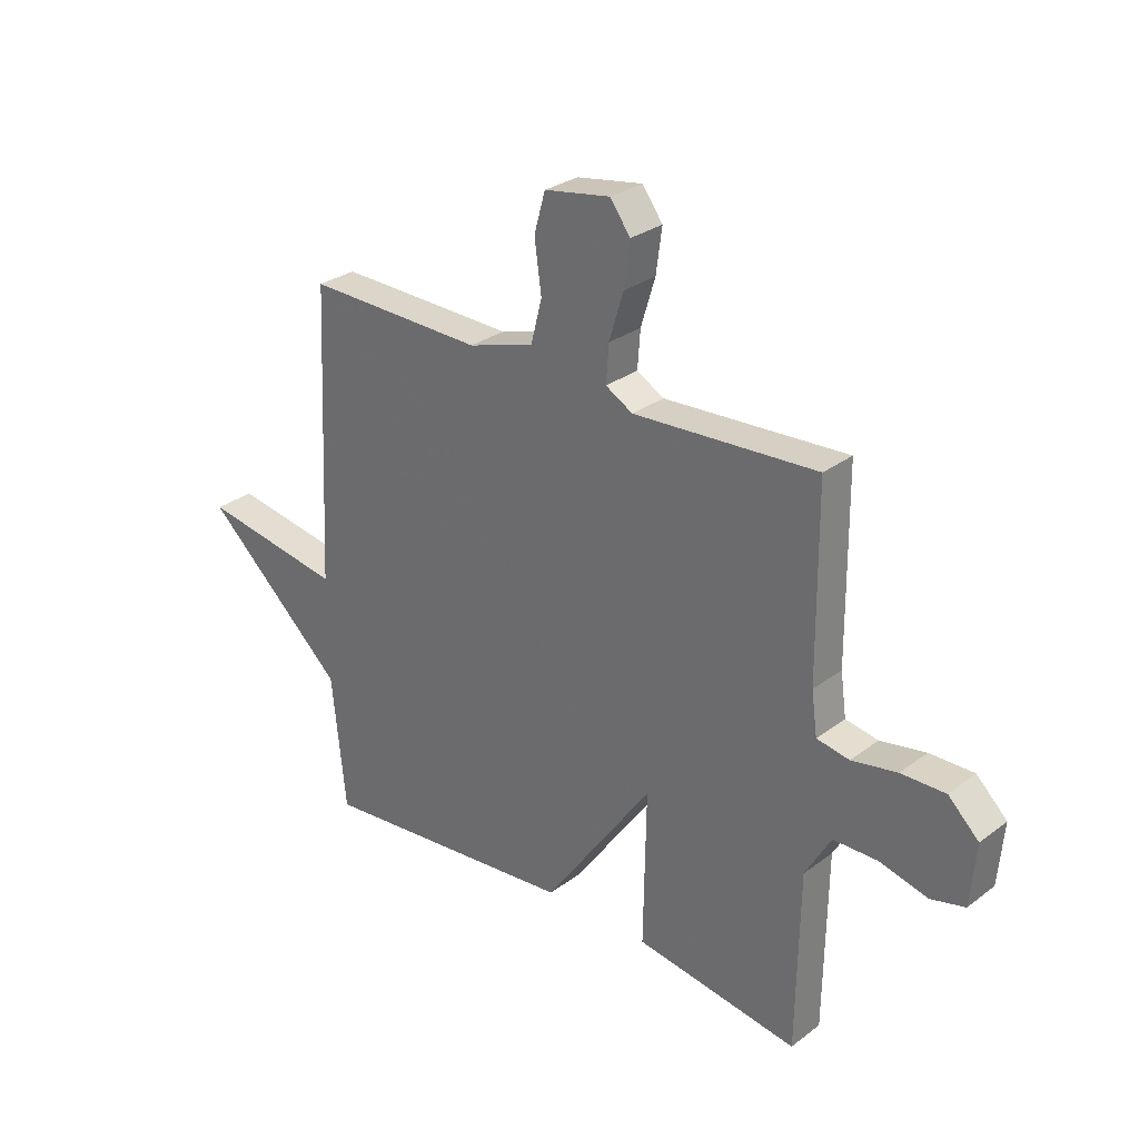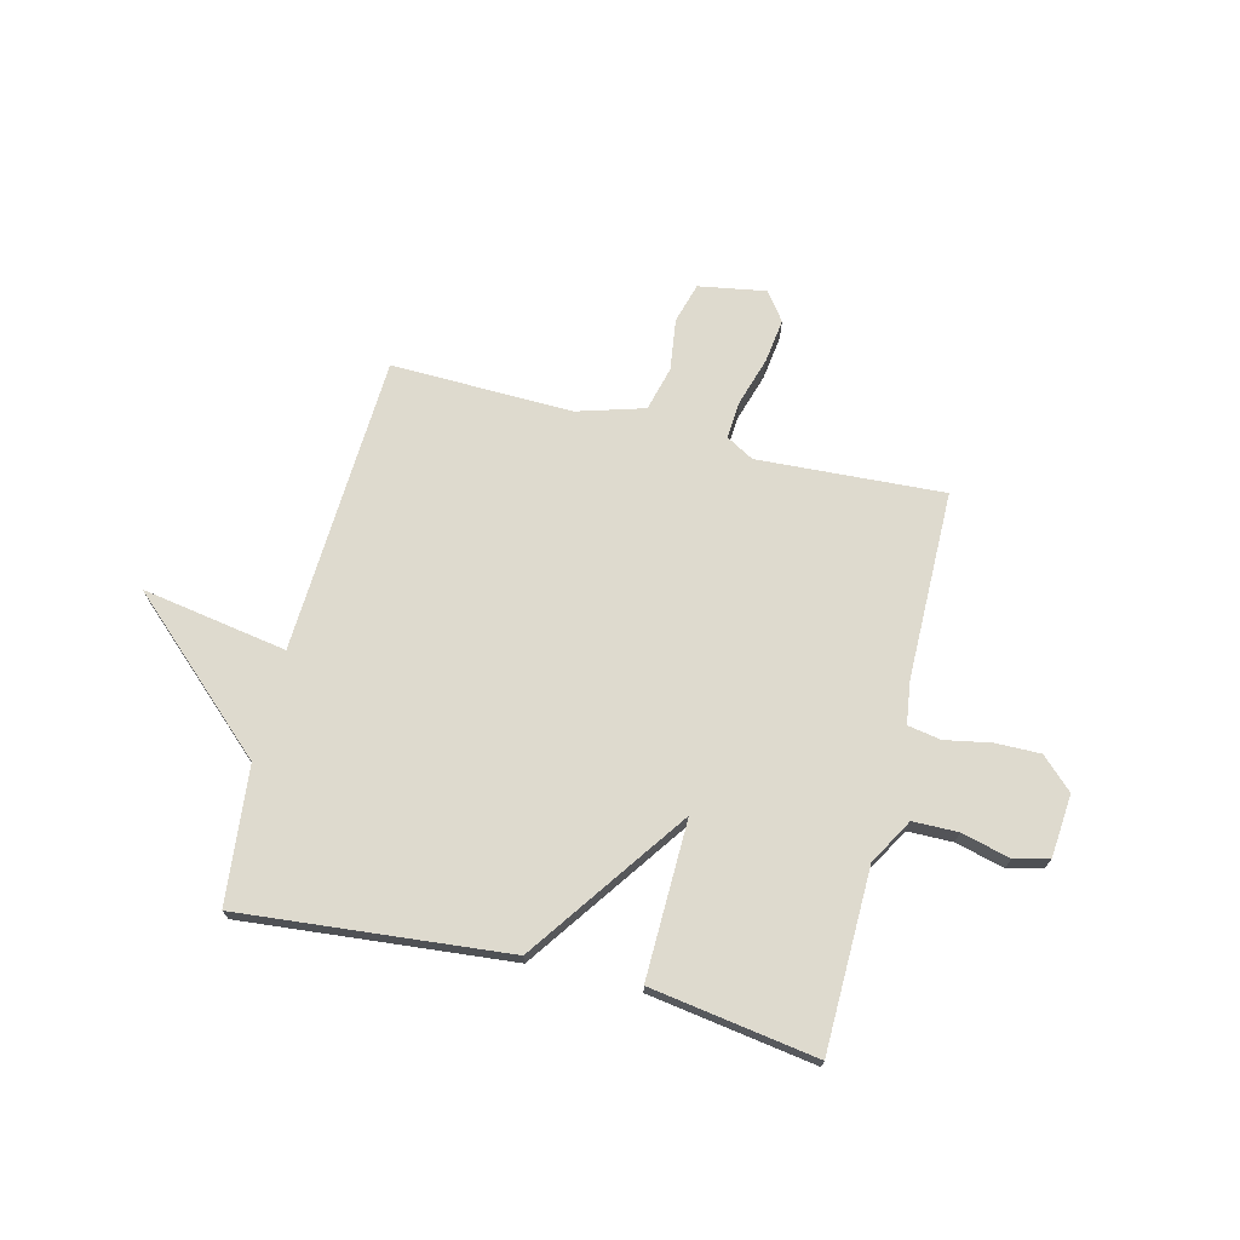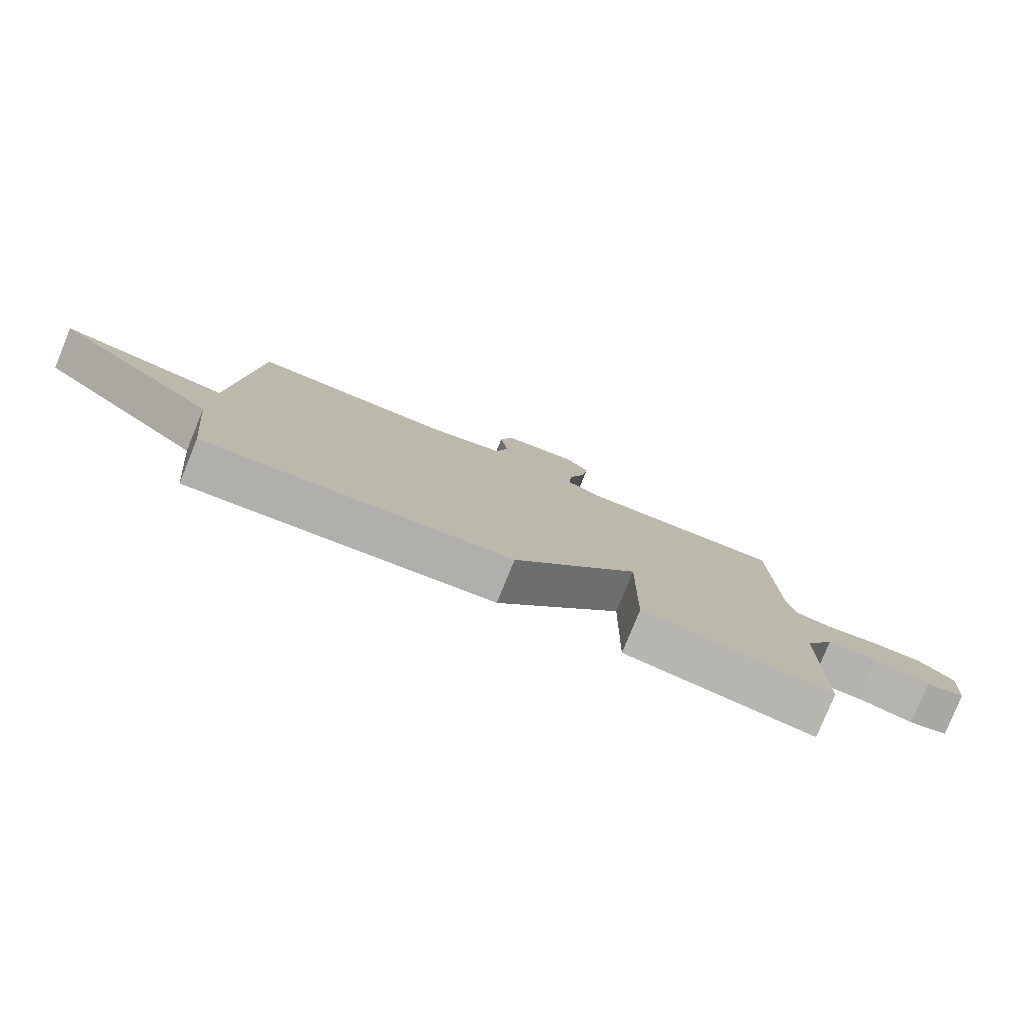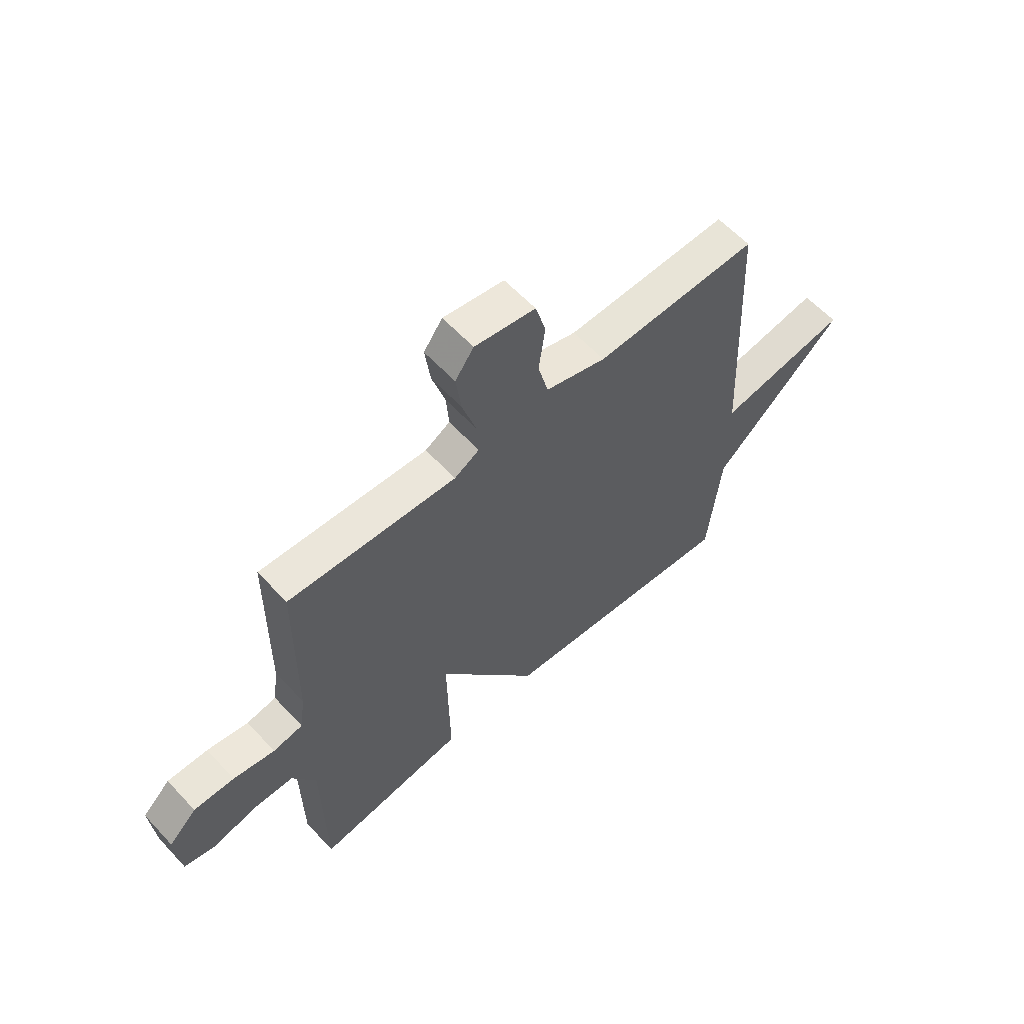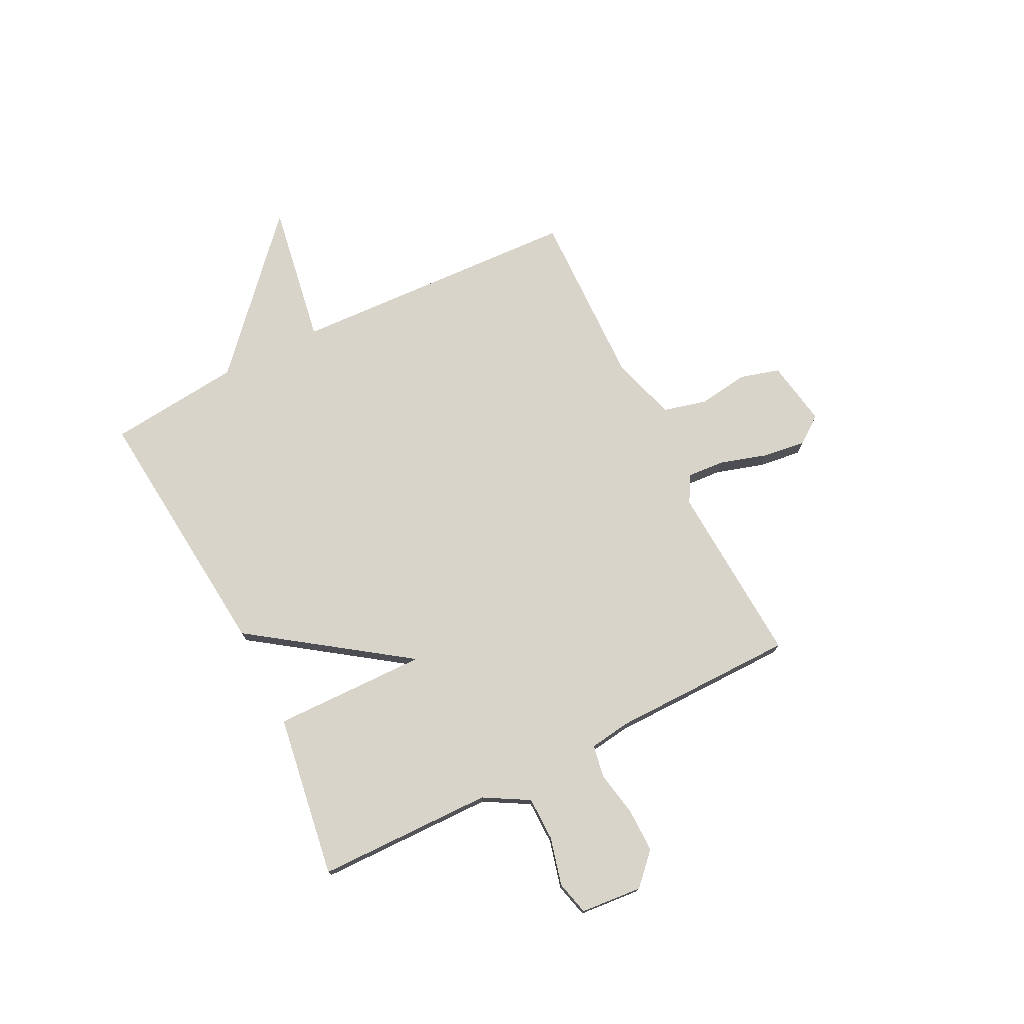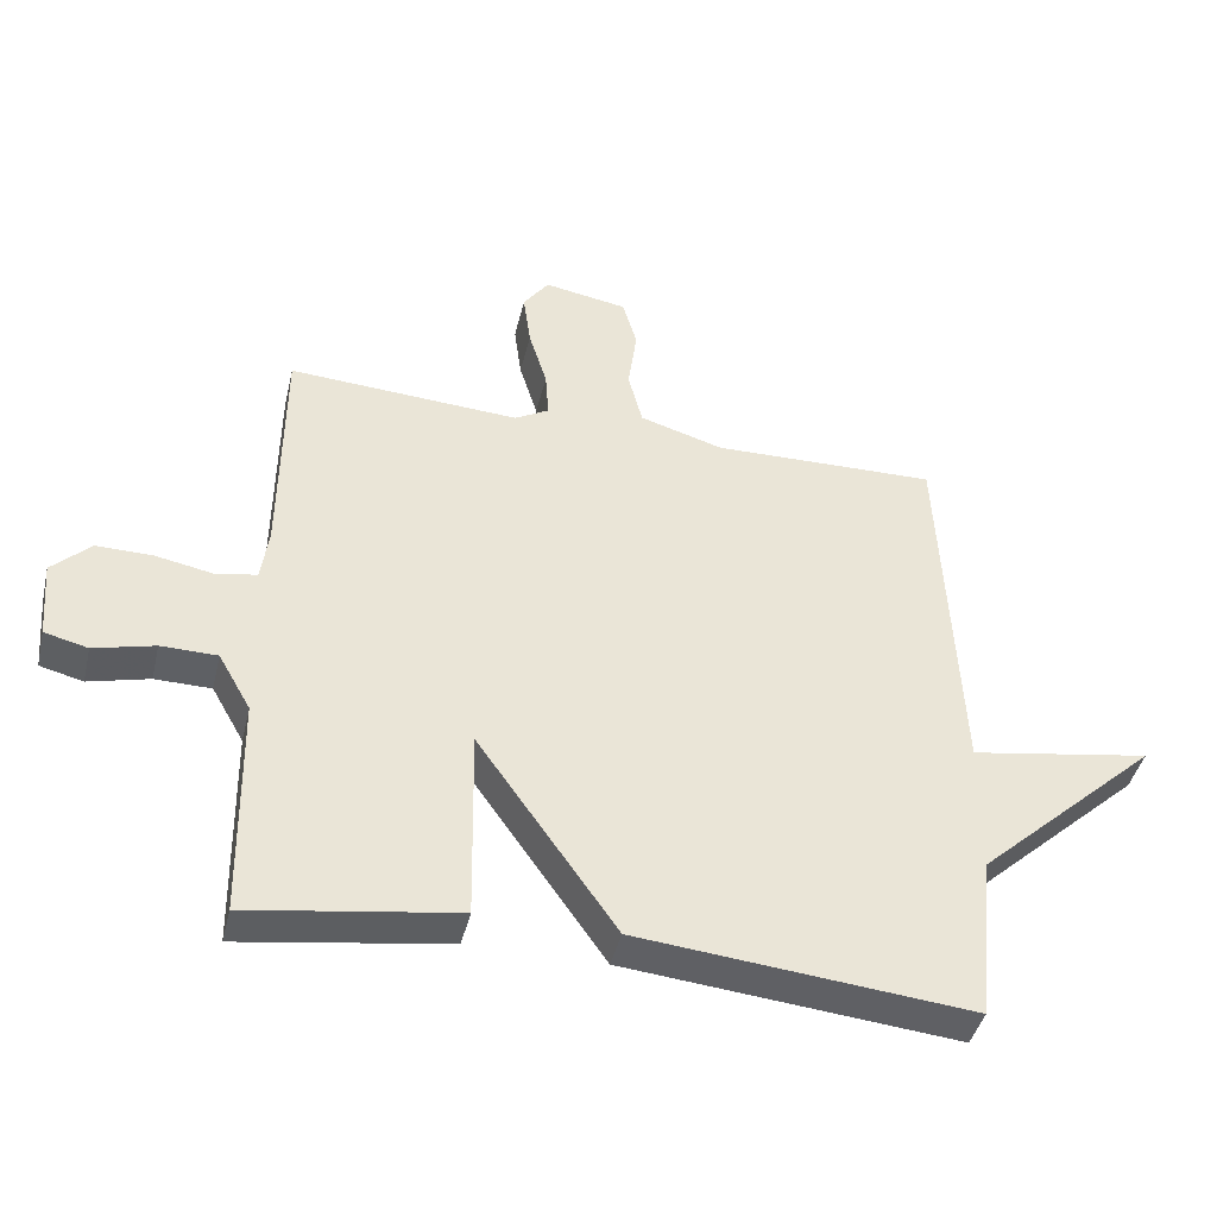
<metadata>
{"format":"obj","ext":"obj","renderer":"f3d","projection":"perspective","resolution":1024,"background":"white","views":[{"elev":28.9,"azim":-138.0,"up":"+Z"},{"elev":71.2,"azim":-166.0,"up":"+Y"},{"elev":-79.9,"azim":157.8,"up":"+Z"},{"elev":59.8,"azim":-42.5,"up":"+Z"},{"elev":74.8,"azim":-116.7,"up":"+Y"},{"elev":-42.6,"azim":-13.3,"up":"+Z"}]}
</metadata>
<code>
v 0.5 0.07 0.5
v 0.526 0.07 -0.049
v 0.794 0.07 -0.004
v 0.526 0.07 -0.249
v 0.5 0.07 -0.5
v 0.007 0.07 -0.453
v -0.198 0.07 -0.163
v -0.193 0.07 -0.453
v -0.5 0.07 -0.5
v -0.505 0.07 -0.168
v -0.553 0.07 -0.084
v -0.636 0.07 -0.083
v -0.726 0.07 -0.106
v -0.79 0.07 -0.09
v -0.8 0.07 0.026
v -0.743 0.07 0.081
v -0.66 0.07 0.08
v -0.575 0.07 0.064
v -0.514 0.07 0.075
v -0.503 0.07 0.154
v -0.5 0.07 0.5
v -0.157 0.07 0.48
v -0.106 0.07 0.509
v -0.111 0.07 0.579
v -0.138 0.07 0.667
v -0.149 0.07 0.749
v -0.111 0.07 0.801
v 0.013 0.07 0.78
v 0.034 0.07 0.706
v 0.021 0.07 0.611
v 0.042 0.07 0.529
v 0.166 0.07 0.492
v 0.5 0 0.5
v 0.526 0 -0.049
v 0.794 0 -0.004
v 0.526 0 -0.249
v 0.5 0 -0.5
v 0.007 0 -0.453
v -0.198 0 -0.163
v -0.193 0 -0.453
v -0.5 0 -0.5
v -0.505 0 -0.168
v -0.553 0 -0.084
v -0.636 0 -0.083
v -0.726 0 -0.106
v -0.79 0 -0.09
v -0.8 0 0.026
v -0.743 0 0.081
v -0.66 0 0.08
v -0.575 0 0.064
v -0.514 0 0.075
v -0.503 0 0.154
v -0.5 0 0.5
v -0.157 0 0.48
v -0.106 0 0.509
v -0.111 0 0.579
v -0.138 0 0.667
v -0.149 0 0.749
v -0.111 0 0.801
v 0.013 0 0.78
v 0.034 0 0.706
v 0.021 0 0.611
v 0.042 0 0.529
v 0.166 0 0.492
f 28 29 30
f 27 28 30
f 26 27 30
f 25 26 30
f 24 25 30
f 23 24 30 31
f 22 23 31 32
f 20 21 22
f 32 1 2
f 22 32 2
f 20 22 2
f 19 20 2
f 16 17 18
f 15 16 18
f 14 15 18
f 13 14 18
f 12 13 18
f 18 19 2
f 12 18 2
f 11 12 2
f 7 8 9 10
f 4 5 6 7
f 2 3 4
f 2 4 7
f 2 7 10 11
f 62 61 60
f 62 60 59
f 62 59 58
f 62 58 57
f 62 57 56
f 63 62 56 55
f 64 63 55 54
f 54 53 52
f 34 33 64
f 34 64 54
f 34 54 52
f 34 52 51
f 50 49 48
f 50 48 47
f 50 47 46
f 50 46 45
f 50 45 44
f 34 51 50
f 34 50 44
f 34 44 43
f 42 41 40 39
f 39 38 37 36
f 36 35 34
f 39 36 34
f 43 42 39 34
f 1 33 34 2
f 2 34 35 3
f 3 35 36 4
f 4 36 37 5
f 5 37 38 6
f 6 38 39 7
f 7 39 40 8
f 8 40 41 9
f 9 41 42 10
f 10 42 43 11
f 11 43 44 12
f 12 44 45 13
f 13 45 46 14
f 14 46 47 15
f 15 47 48 16
f 16 48 49 17
f 17 49 50 18
f 18 50 51 19
f 19 51 52 20
f 20 52 53 21
f 21 53 54 22
f 22 54 55 23
f 23 55 56 24
f 24 56 57 25
f 25 57 58 26
f 26 58 59 27
f 27 59 60 28
f 28 60 61 29
f 29 61 62 30
f 30 62 63 31
f 31 63 64 32
f 32 64 33 1

</code>
